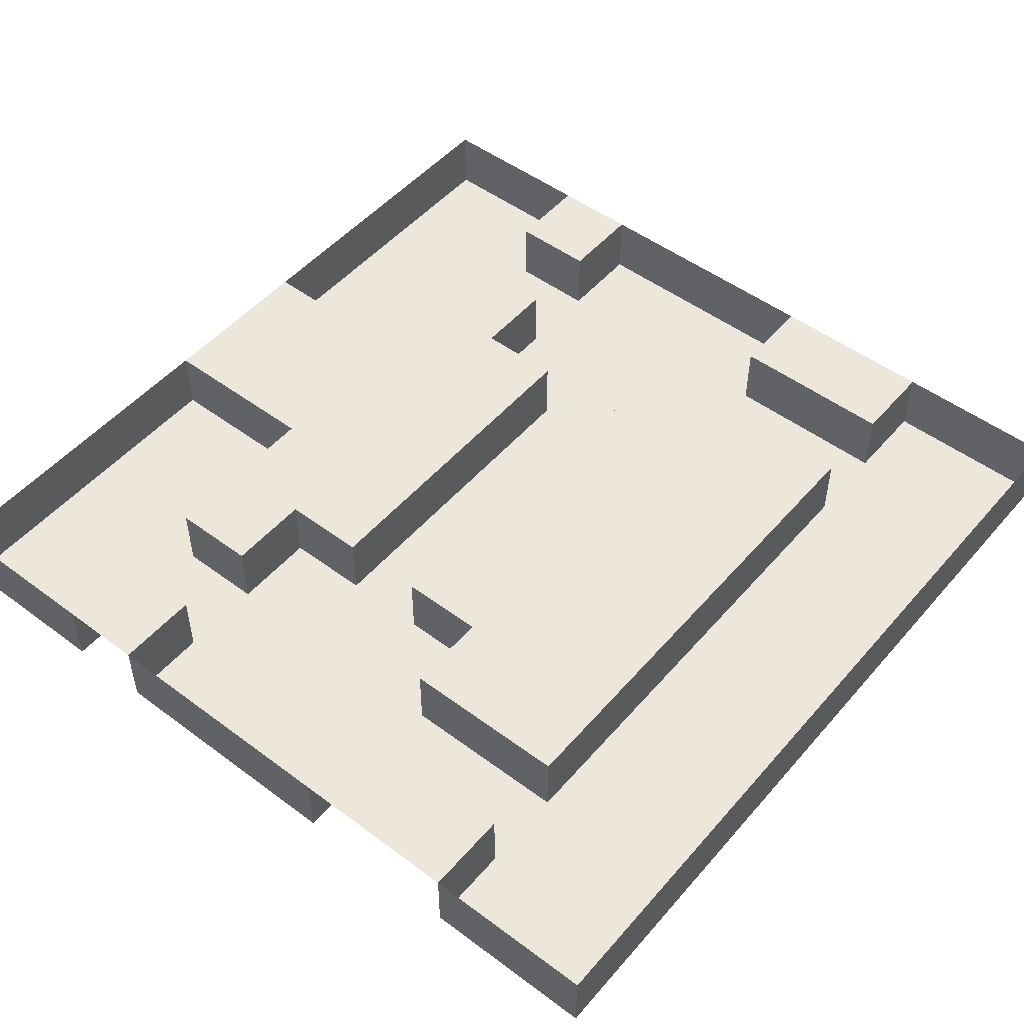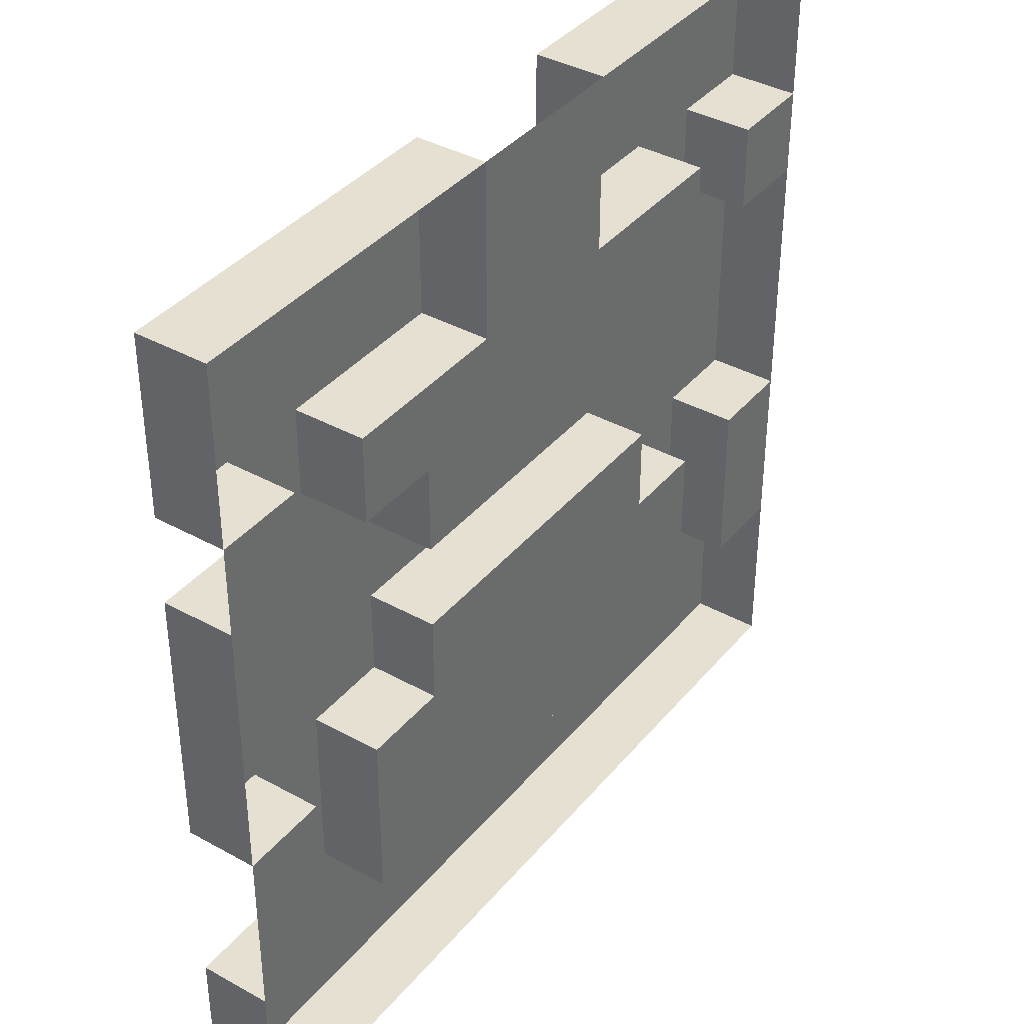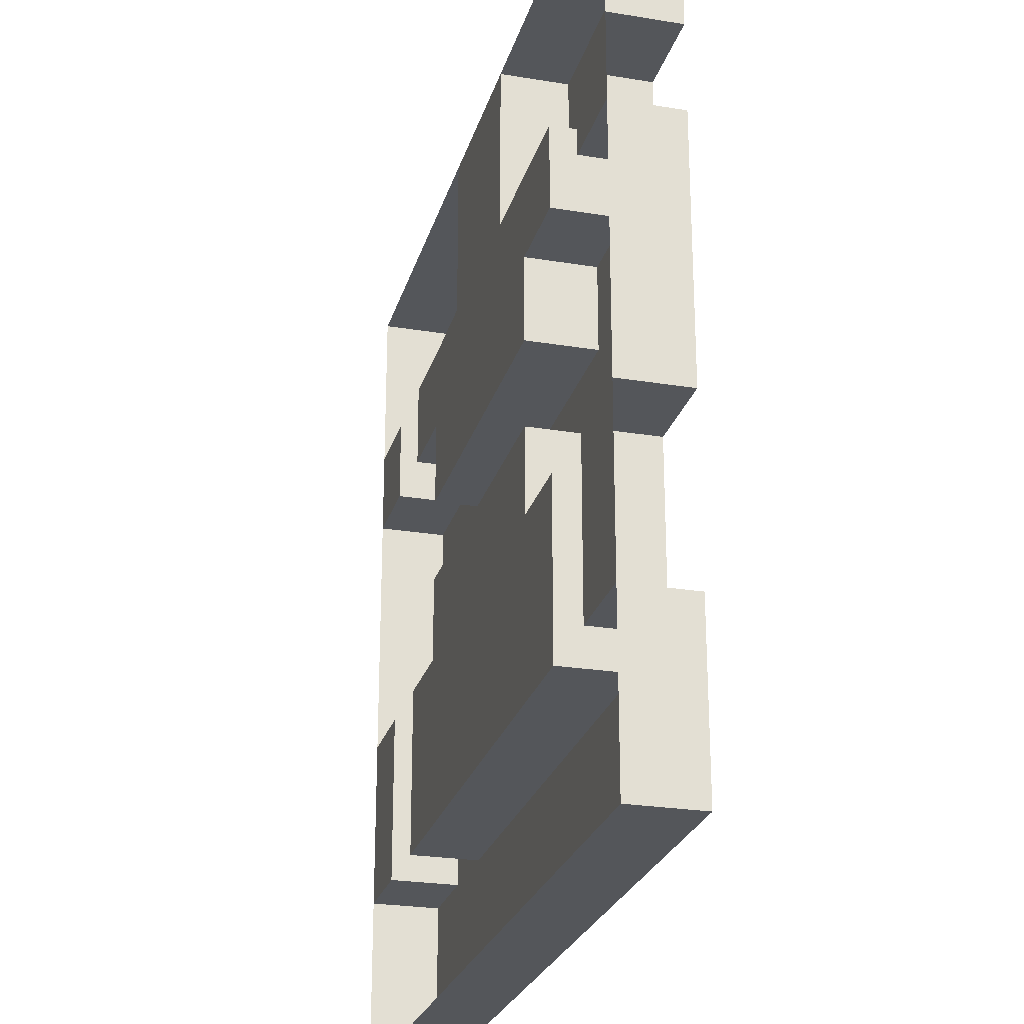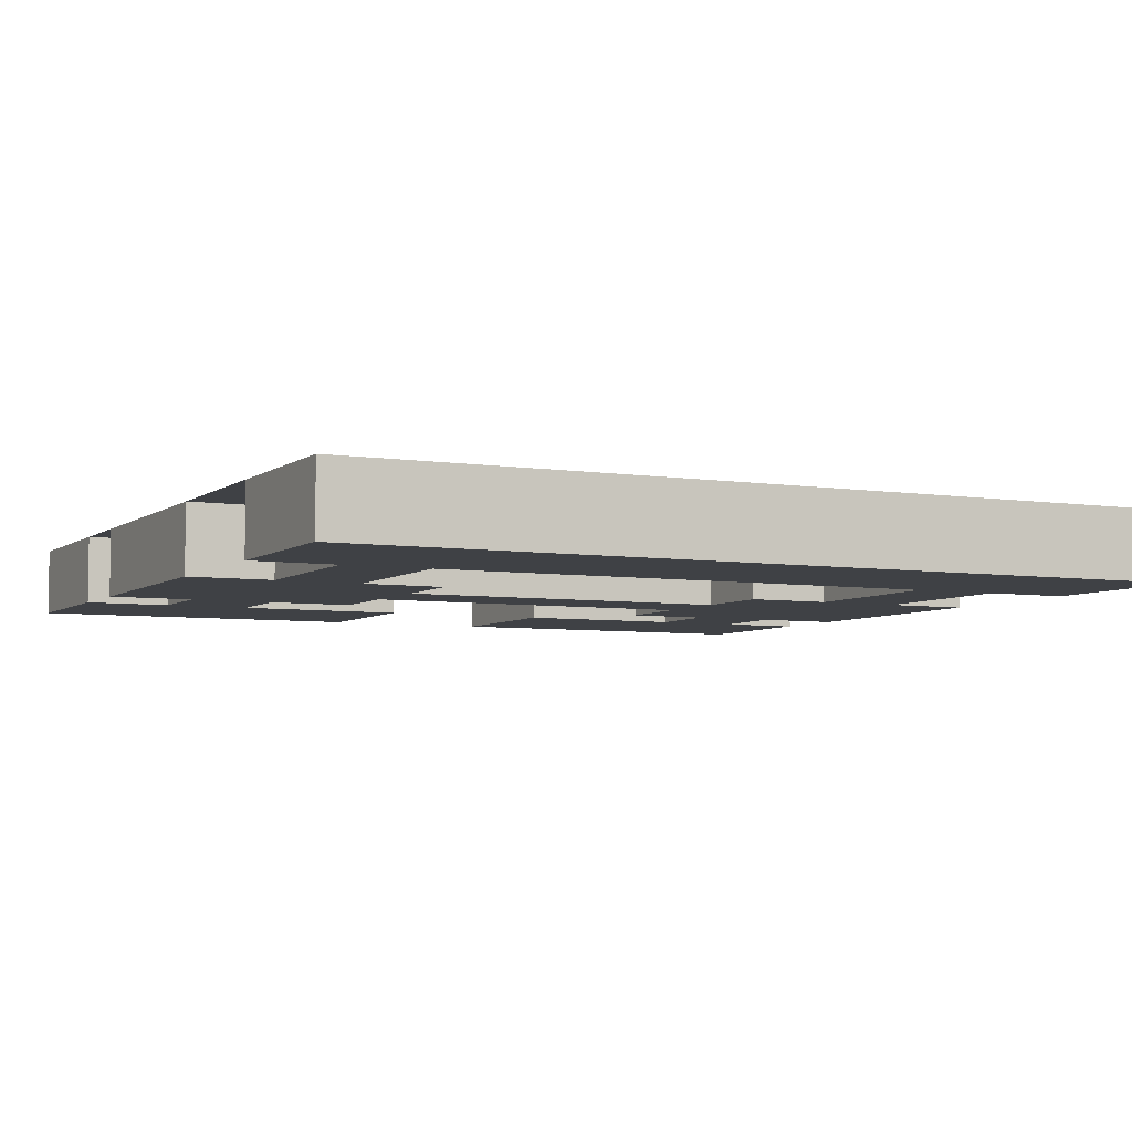
<metadata>
{"format":"obj","ext":"obj","renderer":"f3d","projection":"perspective","resolution":1024,"background":"white","views":[{"elev":50.4,"azim":129.2,"up":"+Y"},{"elev":38.4,"azim":125.0,"up":"+Z"},{"elev":-25.3,"azim":-104.9,"up":"+Z"},{"elev":-5.3,"azim":153.7,"up":"+Y"}]}
</metadata>
<code>
o Plane
v -24.98 4 -24.98
v 24.98 4 -24.98
v -24.98 4 24.98
v 24.98 4 24.98
v -19.98 4 -24.98
v -14.99 4 -24.98
v -9.99 4 -24.98
v -4.995 4 -24.98
v 0 4 -24.98
v 4.995 4 -24.98
v 9.99 4 -24.98
v 14.99 4 -24.98
v 19.98 4 -24.98
v -19.98 4 24.98
v -14.99 4 24.98
v -9.99 4 24.98
v -4.995 4 24.98
v 0 4 24.98
v 4.995 4 24.98
v 9.99 4 24.98
v 14.99 4 24.98
v 19.98 4 24.98
v 24.98 4 19.98
v 24.98 4 14.99
v 24.98 4 9.99
v 24.98 4 4.995
v 24.98 4 0
v 24.98 4 -4.995
v 24.98 4 -9.99
v 24.98 4 -14.99
v 24.98 4 -19.98
v -24.98 4 -19.98
v -24.98 4 -14.99
v -24.98 4 -9.99
v -24.98 4 -4.995
v -24.98 4 0
v -24.98 4 4.995
v -24.98 4 9.99
v -24.98 4 14.99
v -24.98 4 19.98
v 19.98 4 -14.99
v 19.98 4 -9.99
v 19.98 4 -4.995
v 19.98 4 9.99
v 19.98 4 14.99
v 14.99 4 -14.99
v 14.99 4 -9.99
v 14.99 4 -4.995
v 14.99 4 9.99
v 14.99 4 14.99
v 9.99 4 -14.99
v 9.99 4 -9.99
v 9.99 4 -4.995
v 9.99 4 0
v 9.99 4 4.995
v 9.99 4 9.99
v 9.99 4 14.99
v 4.995 4 -14.99
v 4.995 4 -9.99
v 4.995 4 -4.995
v 4.995 4 0
v 4.995 4 4.995
v 4.995 4 9.99
v 4.995 4 14.99
v 4.995 4 19.98
v 0 4 -14.99
v 0 4 -9.99
v 0 4 -4.995
v 0 4 0
v 0 4 4.995
v 0 4 9.99
v 0 4 14.99
v 0 4 19.98
v -4.995 4 -14.99
v -4.995 4 -9.99
v -4.995 4 -4.995
v -4.995 4 0
v -4.995 4 4.995
v -4.995 4 9.99
v -4.995 4 14.99
v -4.995 4 19.98
v -9.99 4 -14.99
v -9.99 4 -9.99
v -9.99 4 -4.995
v -9.99 4 0
v -9.99 4 4.995
v -9.99 4 9.99
v -9.99 4 14.99
v -14.99 4 -14.99
v -14.99 4 -9.99
v -14.99 4 -4.995
v -14.99 4 9.99
v -14.99 4 14.99
v -19.98 4 -14.99
v -19.98 4 -9.99
v -19.98 4 -4.995
v -19.98 4 9.99
v -19.98 4 14.99
v -24.98 0 -24.98
v 24.98 0 -24.98
v -24.98 0 24.98
v 24.98 0 24.98
v -19.98 0 -24.98
v -14.99 0 -24.98
v -9.99 0 -24.98
v -4.995 0 -24.98
v 0 0 -24.98
v 4.995 0 -24.98
v 9.99 0 -24.98
v 14.99 0 -24.98
v 19.98 0 -24.98
v -19.98 0 24.98
v -14.99 0 24.98
v -9.99 0 24.98
v -4.995 0 24.98
v 4.995 0 24.98
v 9.99 0 24.98
v 14.99 0 24.98
v 19.98 0 24.98
v 24.98 0 19.98
v 24.98 0 14.99
v 24.98 0 9.99
v 24.98 0 4.995
v 24.98 0 0
v 24.98 0 -4.995
v 24.98 0 -14.99
v 24.98 0 -19.98
v -24.98 0 -19.98
v -24.98 0 -14.99
v -24.98 0 -4.995
v -24.98 0 0
v -24.98 0 4.995
v -24.98 0 9.99
v -24.98 0 14.99
v -24.98 0 19.98
v 19.98 0 -19.98
v 19.98 0 -14.99
v 19.98 0 -9.99
v 19.98 0 -4.995
v 19.98 0 0
v 19.98 0 4.995
v 19.98 0 9.99
v 19.98 0 14.99
v 19.98 0 19.98
v 14.99 0 -19.98
v 14.99 0 -14.99
v 14.99 0 -9.99
v 14.99 0 -4.995
v 14.99 0 0
v 14.99 0 4.995
v 14.99 0 9.99
v 14.99 0 14.99
v 14.99 0 19.98
v 9.99 0 -19.98
v 9.99 0 -14.99
v 9.99 0 -4.995
v 9.99 0 0
v 9.99 0 4.995
v 9.99 0 9.99
v 9.99 0 14.99
v 9.99 0 19.98
v 4.995 0 -19.98
v 4.995 0 -14.99
v 4.995 0 0
v 4.995 0 4.995
v 4.995 0 14.99
v 4.995 0 19.98
v 0 0 -19.98
v 0 0 -14.99
v 0 0 0
v 0 0 4.995
v -4.995 0 -19.98
v -4.995 0 -14.99
v -4.995 0 0
v -4.995 0 4.995
v -4.995 0 14.99
v -4.995 0 19.98
v -9.99 0 -19.98
v -9.99 0 -14.99
v -9.99 0 -4.995
v -9.99 0 0
v -9.99 0 4.995
v -9.99 0 9.99
v -9.99 0 14.99
v -9.99 0 19.98
v -14.99 0 -19.98
v -14.99 0 -14.99
v -14.99 0 -9.99
v -14.99 0 -4.995
v -14.99 0 0
v -14.99 0 4.995
v -14.99 0 9.99
v -14.99 0 14.99
v -14.99 0 19.98
v -19.98 0 -19.98
v -19.98 0 -14.99
v -19.98 0 -9.99
v -19.98 0 -4.995
v -19.98 0 0
v -19.98 0 4.995
v -19.98 0 9.99
v -19.98 0 14.99
v -19.98 0 19.98
v 19.98 4 -9.99
v 19.98 4 -14.99
v 19.98 4 -14.99
v 19.98 4 -4.995
v 19.98 4 -4.995
v -19.98 0 -14.99
v -19.98 0 -14.99
v -19.98 4 -14.99
v -19.98 4 -14.99
v 19.98 4 14.99
v 19.98 4 14.99
v 19.98 4 9.99
v 19.98 4 9.99
v 14.99 4 -9.99
v 14.99 4 -14.99
v 14.99 4 -14.99
v 14.99 4 -4.995
v 14.99 4 -4.995
v 19.98 0 14.99
v 19.98 0 14.99
v -9.99 4 4.995
v -9.99 4 4.995
v -9.99 0 4.995
v -9.99 0 4.995
v 4.995 4 24.98
v 4.995 4 24.98
v 4.995 0 24.98
v 4.995 0 24.98
v 14.99 4 14.99
v 14.99 4 14.99
v 14.99 4 9.99
v 14.99 4 9.99
v -14.99 0 -4.995
v -14.99 0 -4.995
v -14.99 4 -4.995
v -14.99 4 -4.995
v 24.98 4 9.99
v 24.98 4 9.99
v 24.98 0 9.99
v 24.98 0 9.99
v 9.99 4 0
v 9.99 4 0
v 9.99 4 -4.995
v 9.99 4 -4.995
v 19.98 0 9.99
v 19.98 0 9.99
v 9.99 4 9.99
v 9.99 4 9.99
v 9.99 4 4.995
v 9.99 4 4.995
v 4.995 4 19.98
v -24.98 4 -14.99
v -24.98 4 -14.99
v -24.98 0 -14.99
v -24.98 0 -14.99
v 4.995 4 14.99
v 4.995 4 14.99
v -19.98 4 14.99
v -19.98 4 14.99
v -19.98 0 14.99
v -19.98 0 14.99
v -19.98 0 9.99
v -19.98 0 9.99
v -19.98 4 9.99
v -19.98 4 9.99
v 14.99 0 -4.995
v 14.99 0 -4.995
v -4.995 4 19.98
v -4.995 4 24.98
v -4.995 4 24.98
v -24.98 0 14.99
v -24.98 0 14.99
v -24.98 4 14.99
v -24.98 4 14.99
v -4.995 4 14.99
v -4.995 4 14.99
v -14.99 0 -14.99
v -14.99 0 -14.99
v -14.99 4 -14.99
v -14.99 4 -14.99
v -9.99 4 -4.995
v -9.99 4 -4.995
v -9.99 0 -4.995
v -9.99 0 -4.995
v -9.99 4 0
v -9.99 4 0
v -9.99 0 0
v -9.99 0 0
v -9.99 4 9.99
v -9.99 4 9.99
v -24.98 0 -24.98
v -24.98 0 -24.98
v -24.98 4 -24.98
v -14.99 4 -9.99
v -4.995 0 24.98
v -4.995 0 24.98
v 4.995 0 14.99
v 4.995 0 14.99
v -14.99 4 14.99
v -14.99 4 14.99
v -14.99 4 9.99
v -14.99 4 9.99
v 14.99 0 -14.99
v 14.99 0 -14.99
v 24.98 4 14.99
v 24.98 4 14.99
v 24.98 0 14.99
v 24.98 0 14.99
v -19.98 4 -9.99
v -19.98 4 -4.995
v -19.98 4 -4.995
v 24.98 0 -14.99
v 24.98 0 -14.99
v 24.98 4 -14.99
v 24.98 4 -14.99
v -24.98 4 9.99
v -24.98 4 9.99
v -24.98 0 9.99
v -24.98 0 9.99
v 24.98 4 -4.995
v 24.98 4 -4.995
v 24.98 0 -24.98
v 24.98 0 -24.98
v 24.98 4 -24.98
v 24.98 0 24.98
v 24.98 0 24.98
v 24.98 4 24.98
v 24.98 0 -4.995
v 24.98 0 -4.995
v -14.99 0 14.99
v -14.99 0 14.99
v 19.98 0 -4.995
v 19.98 0 -4.995
v -24.98 4 -4.995
v -24.98 4 -4.995
v -24.98 0 -4.995
v -24.98 0 -4.995
v 9.99 4 -14.99
v 9.99 0 4.995
v 9.99 0 4.995
v 9.99 4 14.99
v -9.99 0 9.99
v -9.99 0 9.99
v -14.99 0 9.99
v -14.99 0 9.99
v 4.995 4 -14.99
v 4.995 4 0
v 4.995 4 4.995
v 0 4 -14.99
v 0 4 0
v 0 4 4.995
v -4.995 4 -14.99
v -4.995 4 0
v -4.995 4 4.995
v -9.99 4 -14.99
v -9.99 4 14.99
v 14.99 0 14.99
v 14.99 0 14.99
v 19.98 0 -14.99
v 19.98 0 -14.99
v 14.99 0 9.99
v 14.99 0 9.99
v 9.99 0 9.99
v 9.99 0 9.99
v -4.995 0 14.99
v -4.995 0 14.99
v 9.99 0 -4.995
v 9.99 0 -4.995
v -19.98 0 -4.995
v -19.98 0 -4.995
v -24.98 0 24.98
v -24.98 0 24.98
v -24.98 4 24.98
v 9.99 0 0
v 9.99 0 0
v 19.98 0 -24.98
v 19.98 0 24.98
v 24.98 0 -19.98
v -24.98 0 19.98
v -19.98 0 -24.98
v -14.99 0 -24.98
v -9.99 0 -24.98
v -4.995 0 -24.98
v 0 0 -24.98
v 4.995 0 -24.98
v 9.99 0 -24.98
v 14.99 0 -24.98
v -19.98 0 24.98
v -14.99 0 24.98
v -9.99 0 24.98
v 9.99 0 24.98
v 14.99 0 24.98
v 24.98 0 19.98
v 24.98 0 4.995
v 24.98 0 0
v -24.98 0 -19.98
v -24.98 0 0
v -24.98 0 4.995
v 19.98 0 -9.99
v 14.99 0 -9.99
v 4.995 0 19.98
v -4.995 0 19.98
v -14.99 0 -9.99
v -19.98 0 -9.99
v 9.99 0 -14.99
v 9.99 0 14.99
v 4.995 0 -14.99
v 4.995 0 0
v 4.995 0 4.995
v 0 0 -14.99
v 0 0 0
v 0 0 4.995
v -4.995 0 -14.99
v -4.995 0 0
v -4.995 0 4.995
v -9.99 0 -14.99
v -9.99 0 14.99
g Plane_Plane_Material.001
f 87 86 183
f 65 229 167
f 98 277 202
f 91 90 189
f 40 3 135
g Plane_Plane_Material.001_NONE
f 254 73 19
f 73 81 18
g Plane_Plane_Material.001
f 220 246 148
f 356 288 174
f 240 26 122
f 271 278 177
f 215 241 142
g Plane_Plane_Material.001_NONE
f 30 41 29
f 29 42 323
g Plane_Plane_Material.001
f 11 10 109
f 58 341 163
f 32 33 128
g Plane_Plane_Material.001_NONE
f 25 44 308
g Plane_Plane_Material.001
f 78 354 175
f 320 97 133
f 267 261 266
f 217 48 147
f 90 89 188
f 276 40 274
f 31 327 127
f 10 9 108
f 282 358 281
f 85 84 290
f 296 32 99
f 353 356 170
g Plane_Plane_Material.001_NONE
f 46 51 47
f 47 52 221
g Plane_Plane_Material.001
f 273 271 115
f 218 217 146
f 16 17 114
g Plane_Plane_Material.001_NONE
f 49 56 50
g Plane_Plane_Material.001
f 344 259 160
f 22 4 119
f 341 219 155
g Plane_Plane_Material.001_NONE
f 51 349 52
f 52 59 53
f 53 60 54
g Plane_Plane_Material.001
f 23 24 120
g Plane_Plane_Material.001_NONE
f 55 62 56
f 56 63 57
g Plane_Plane_Material.001
f 354 351 171
f 9 8 107
f 252 250 158
g Plane_Plane_Material.001_NONE
f 349 66 59
f 59 67 60
f 60 68 61
g Plane_Plane_Material.001
f 317 31 126
g Plane_Plane_Material.001_NONE
f 62 70 63
f 63 71 64
f 64 72 254
g Plane_Plane_Material.001
f 15 16 113
f 359 302 184
g Plane_Plane_Material.001_NONE
f 66 74 67
f 67 75 68
f 68 76 69
g Plane_Plane_Material.001
f 37 38 132
g Plane_Plane_Material.001_NONE
f 70 357 71
f 71 79 72
f 72 80 73
g Plane_Plane_Material.001
f 2 13 325
f 358 355 179
g Plane_Plane_Material.001_NONE
f 74 82 75
f 75 83 76
f 76 284 77
g Plane_Plane_Material.001
f 330 23 328
g Plane_Plane_Material.001_NONE
f 357 224 79
f 79 292 80
g Plane_Plane_Material.001
f 324 207 125
f 350 353 164
f 93 92 333
g Plane_Plane_Material.001_NONE
f 82 283 83
f 83 297 284
g Plane_Plane_Material.001
f 208 204 335
f 8 7 106
f 232 344 152
g Plane_Plane_Material.001_NONE
f 292 304 88
g Plane_Plane_Material.001
f 313 338 198
f 14 15 112
f 351 253 165
f 305 293 348
f 36 37 131
f 21 22 118
f 234 233 151
f 204 205 138
f 7 6 105
f 251 235 366
f 279 359 368
f 247 244 370
g Plane_Plane_Material.001_NONE
f 211 255 95
f 95 34 96
g Plane_Plane_Material.001
f 355 352 173
f 312 314 197
f 376 14 374
g Plane_Plane_Material.001_NONE
f 268 319 262
g Plane_Plane_Material.001
f 245 350 378
f 203 382 391
f 396 144 329
f 144 153 380
f 153 161 395
f 161 404 394
f 405 185 299
f 185 194 393
f 194 203 392
f 326 379 381
f 381 136 315
f 331 336 398
f 398 140 397
f 397 141 243
f 310 222 396
f 379 390 136
f 136 145 362
f 362 306 402
f 402 403 336
f 336 270 140
f 140 149 141
f 141 150 248
f 248 364 222
f 222 361 144
f 390 389 145
f 145 154 306
f 270 371 149
f 149 377 150
f 150 342 364
f 361 409 153
f 389 388 154
f 154 162 408
f 377 411 342
f 409 300 161
f 388 387 162
f 162 168 410
f 411 414 412
f 387 386 168
f 168 172 413
f 414 417 415
f 386 385 172
f 172 178 416
f 417 291 418
f 369 420 405
f 385 384 178
f 178 186 419
f 286 236 291
f 291 190 226
f 226 191 346
f 420 334 185
f 384 383 186
f 186 195 280
f 280 209 406
f 406 407 236
f 236 373 190
f 190 199 191
f 191 200 347
f 347 265 334
f 334 264 194
f 383 294 195
f 195 399 209
f 373 339 199
f 199 400 200
f 200 401 265
f 264 275 203
f 285 239 287
f 213 216 143
f 12 11 110
f 309 214 311
f 26 27 123
f 225 78 227
f 5 1 103
f 352 58 169
f 228 20 231
f 13 12 111
f 94 312 196
f 256 212 258
f 27 28 124
f 6 5 104
f 260 65 301
f 206 318 363
f 20 21 117
f 337 36 340
f 86 182 183
f 229 116 167
f 277 134 202
f 90 188 189
f 3 101 135
g Plane_Plane_Material.001_NONE
f 73 18 19
f 81 272 18
g Plane_Plane_Material.001
f 246 156 148
f 288 181 174
f 26 123 122
f 278 176 177
f 241 242 142
g Plane_Plane_Material.001_NONE
f 41 42 29
f 42 43 323
g Plane_Plane_Material.001
f 10 108 109
f 341 155 163
f 33 129 128
g Plane_Plane_Material.001_NONE
f 44 45 308
g Plane_Plane_Material.001
f 354 171 175
f 97 201 133
f 261 263 266
f 48 269 147
f 89 187 188
f 40 135 274
f 327 100 127
f 9 107 108
f 358 179 281
f 84 180 290
f 32 128 99
f 356 174 170
g Plane_Plane_Material.001_NONE
f 51 52 47
f 52 53 221
g Plane_Plane_Material.001
f 271 177 115
f 217 147 146
f 17 298 114
g Plane_Plane_Material.001_NONE
f 56 57 50
g Plane_Plane_Material.001
f 259 166 160
f 4 102 119
f 219 307 155
g Plane_Plane_Material.001_NONE
f 349 59 52
f 59 60 53
f 60 61 54
g Plane_Plane_Material.001
f 24 121 120
g Plane_Plane_Material.001_NONE
f 62 63 56
f 63 64 57
g Plane_Plane_Material.001
f 351 165 171
f 8 106 107
f 250 159 158
g Plane_Plane_Material.001_NONE
f 66 67 59
f 67 68 60
f 68 69 61
g Plane_Plane_Material.001
f 31 127 126
g Plane_Plane_Material.001_NONE
f 70 71 63
f 71 72 64
f 72 73 254
g Plane_Plane_Material.001
f 16 114 113
f 302 193 184
g Plane_Plane_Material.001_NONE
f 74 75 67
f 75 76 68
f 76 77 69
g Plane_Plane_Material.001
f 38 321 132
g Plane_Plane_Material.001_NONE
f 357 79 71
f 79 80 72
f 80 81 73
g Plane_Plane_Material.001
f 13 111 325
f 355 173 179
g Plane_Plane_Material.001_NONE
f 82 83 75
f 83 284 76
f 284 289 77
g Plane_Plane_Material.001
f 23 120 328
g Plane_Plane_Material.001_NONE
f 224 292 79
f 292 88 80
g Plane_Plane_Material.001
f 207 139 125
f 353 170 164
f 92 192 333
g Plane_Plane_Material.001_NONE
f 283 297 83
f 297 238 284
g Plane_Plane_Material.001
f 204 138 335
f 7 105 106
f 344 160 152
g Plane_Plane_Material.001_NONE
f 304 303 88
g Plane_Plane_Material.001
f 338 130 198
f 15 113 112
f 253 343 165
f 293 345 348
f 37 132 131
f 22 119 118
f 233 360 151
f 205 137 138
f 6 104 105
f 235 365 366
f 359 184 368
f 244 157 370
g Plane_Plane_Material.001_NONE
f 255 34 95
f 34 35 96
g Plane_Plane_Material.001
f 352 169 173
f 314 372 197
f 14 112 374
g Plane_Plane_Material.001_NONE
f 319 39 262
g Plane_Plane_Material.001
f 350 164 378
f 382 375 391
f 144 380 329
f 153 395 380
f 161 394 395
f 404 230 394
f 185 393 299
f 194 392 393
f 203 391 392
f 379 136 381
f 136 362 315
f 336 140 398
f 140 141 397
f 141 248 243
f 222 144 396
f 390 145 136
f 145 306 362
f 306 403 402
f 403 270 336
f 270 149 140
f 149 150 141
f 150 364 248
f 364 361 222
f 361 153 144
f 389 154 145
f 154 408 306
f 371 377 149
f 377 342 150
f 342 367 364
f 409 161 153
f 388 162 154
f 162 410 408
f 411 412 342
f 300 404 161
f 387 168 162
f 168 413 410
f 414 415 412
f 386 172 168
f 172 416 413
f 417 418 415
f 385 178 172
f 178 419 416
f 291 226 418
f 420 185 405
f 384 186 178
f 186 280 419
f 236 190 291
f 190 191 226
f 191 347 346
f 334 194 185
f 383 195 186
f 195 209 280
f 209 407 406
f 407 373 236
f 373 199 190
f 199 200 191
f 200 265 347
f 265 264 334
f 264 203 194
f 294 399 195
f 399 257 209
f 339 400 199
f 400 401 200
f 401 322 265
f 275 382 203
f 239 237 287
f 216 249 143
f 11 109 110
f 214 223 311
f 27 124 123
f 78 175 227
f 1 295 103
f 58 163 169
f 20 117 231
f 12 110 111
f 312 197 196
f 212 210 258
f 28 332 124
f 5 103 104
f 65 167 301
f 318 316 363
f 21 118 117
f 36 131 340

</code>
